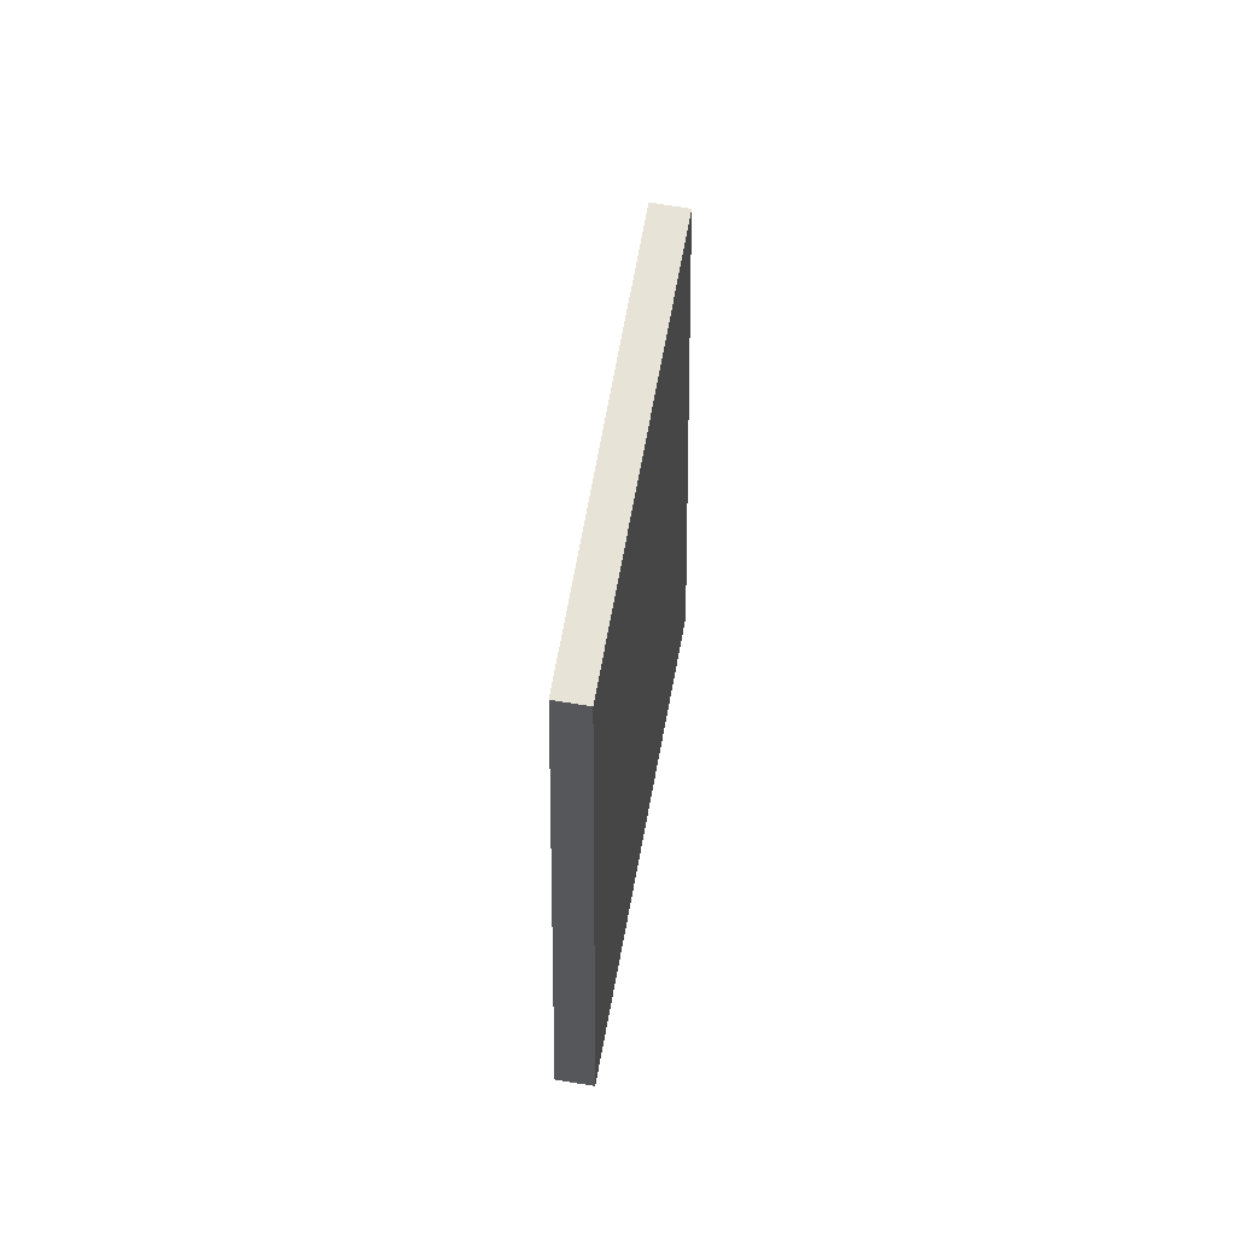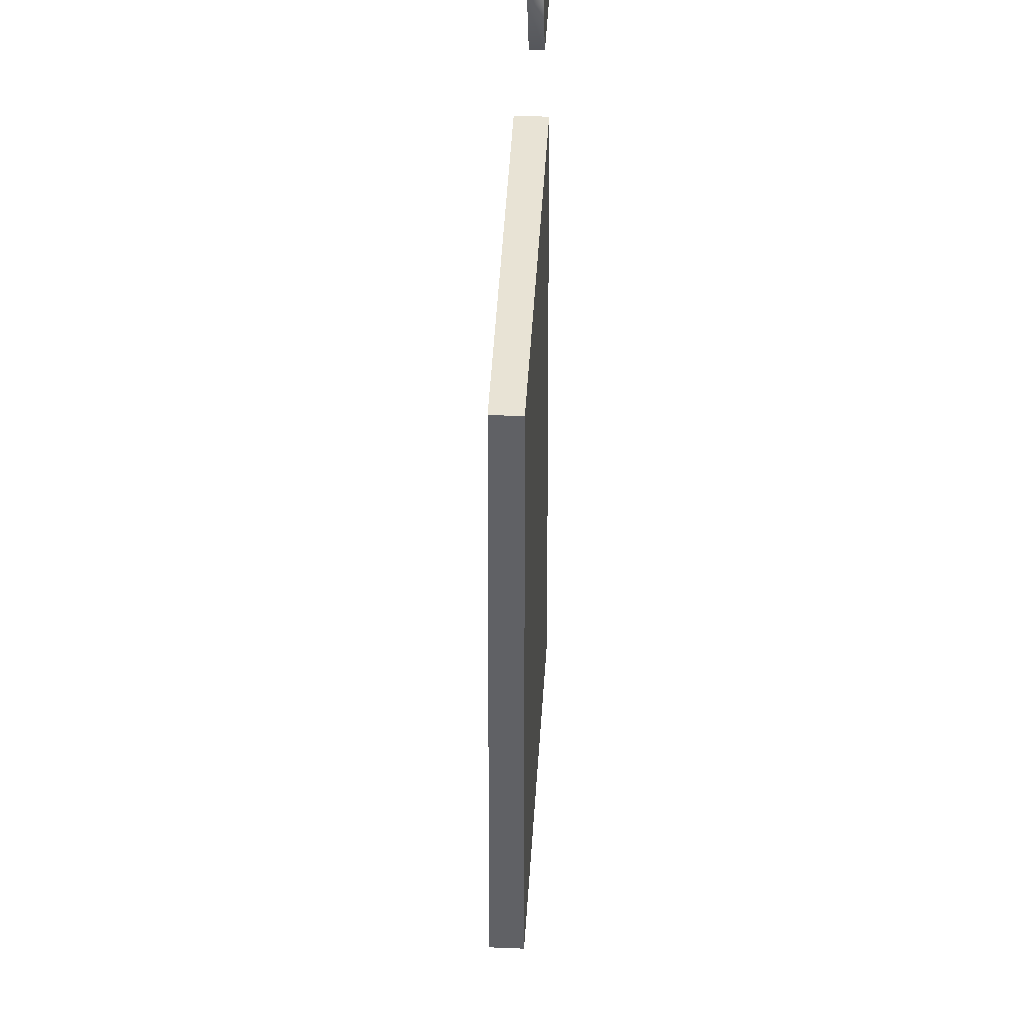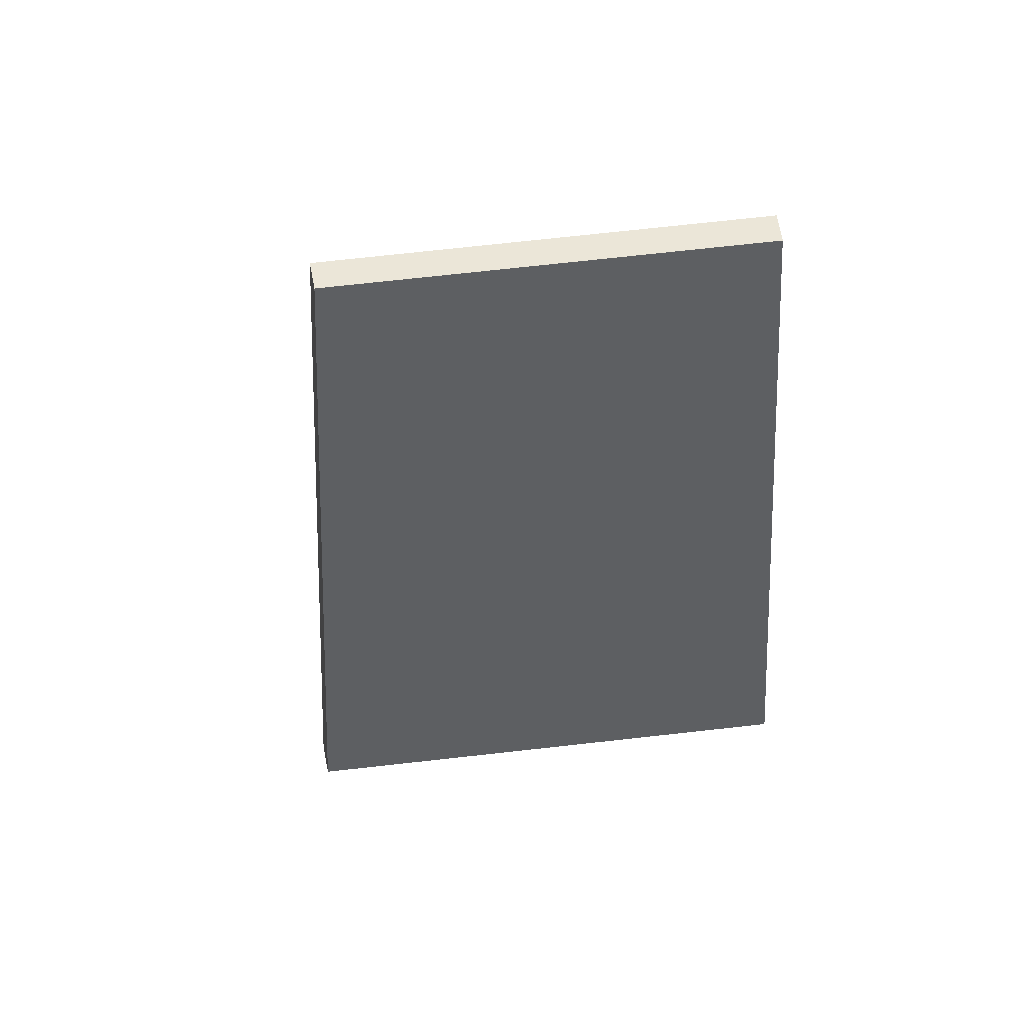
<metadata>
{"format":"obj","ext":"obj","renderer":"f3d","projection":"perspective","resolution":1024,"background":"white","views":[{"elev":62.1,"azim":9.9,"up":"+Z"},{"elev":41.2,"azim":3.1,"up":"+Z"},{"elev":46.6,"azim":-98.3,"up":"+Z"}]}
</metadata>
<code>
v 0.3 8.8 4.4
v 0.3 8.8 4.4
v 0.3 8.8 4.4
v 0.3 8.8 0.4
v 0.3 8.8 0.4
v 0.3 8.8 0.4
v 0.3 6.2 4.4
v 0.3 6.2 4.4
v 0.3 6.2 4.4
v 0.3 6.2 0.4
v 0.3 6.2 0.4
v 0.3 6.2 0.4
v 0.1 18.2 2.6
v 0.1 18.2 2.6
v 0.1 18.2 2.6
v 0.1 17.9 3
v 0.1 17.9 3
v 0.1 17.9 2.1
v 0.1 17.9 2.1
v 0.1 17.4 3
v 0.1 17.4 3
v 0.1 17.4 3
v 0.1 17.4 2.1
v 0.1 17.4 2.1
v 0.1 17.4 2.1
v 0.1 17.2 2.6
v 0.1 17.2 2.6
v 0.1 13.2 2.6
v 0.1 13.2 2.6
v 0.1 13.2 2.6
v 0.1 12.9 3
v 0.1 12.9 3
v 0.1 12.9 2.1
v 0.1 12.9 2.1
v 0.1 12.4 3
v 0.1 12.4 3
v 0.1 12.4 3
v 0.1 12.4 2.1
v 0.1 12.4 2.1
v 0.1 12.4 2.1
v 0.1 12.2 2.6
v 0.1 12.2 2.6
v 0.1 8.8 4.4
v 0.1 8.8 4.4
v 0.1 8.8 4.4
v 0.1 8.8 0.4
v 0.1 8.8 0.4
v 0.1 8.8 0.4
v 0.1 6.2 4.4
v 0.1 6.2 4.4
v 0.1 6.2 4.4
v 0.1 6.2 0.4
v 0.1 6.2 0.4
v 0.1 6.2 0.4
v 0.1 3.2 2.6
v 0.1 3.2 2.6
v 0.1 3.2 2.6
v 0.1 2.9 3
v 0.1 2.9 3
v 0.1 2.9 2.1
v 0.1 2.9 2.1
v 0.1 2.4 3
v 0.1 2.4 3
v 0.1 2.4 3
v 0.1 2.4 2.1
v 0.1 2.4 2.1
v 0.1 2.4 2.1
v 0.1 2.2 2.6
v 0.1 2.2 2.6
v 0.1 -1.8 2.6
v 0.1 -1.8 2.6
v 0.1 -1.8 2.6
v 0.1 -2.1 3
v 0.1 -2.1 3
v 0.1 -2.1 2.1
v 0.1 -2.1 2.1
v 0.1 -2.6 3
v 0.1 -2.6 3
v 0.1 -2.6 3
v 0.1 -2.6 2.1
v 0.1 -2.6 2.1
v 0.1 -2.6 2.1
v 0.1 -2.8 2.6
v 0.1 -2.8 2.6
v 0 18.2 2.6
v 0 18.2 2.6
v 0 18.2 2.6
v 0 17.9 3
v 0 17.9 3
v 0 17.9 2.1
v 0 17.9 2.1
v 0 17.4 3
v 0 17.4 3
v 0 17.4 3
v 0 17.4 2.1
v 0 17.4 2.1
v 0 17.4 2.1
v 0 17.2 2.6
v 0 17.2 2.6
v 0 13.2 2.6
v 0 13.2 2.6
v 0 13.2 2.6
v 0 12.9 3
v 0 12.9 3
v 0 12.9 2.1
v 0 12.9 2.1
v 0 12.4 3
v 0 12.4 3
v 0 12.4 3
v 0 12.4 2.1
v 0 12.4 2.1
v 0 12.4 2.1
v 0 12.2 2.6
v 0 12.2 2.6
v 0 3.2 2.6
v 0 3.2 2.6
v 0 3.2 2.6
v 0 2.9 3
v 0 2.9 3
v 0 2.9 2.1
v 0 2.9 2.1
v 0 2.4 3
v 0 2.4 3
v 0 2.4 3
v 0 2.4 2.1
v 0 2.4 2.1
v 0 2.4 2.1
v 0 2.2 2.6
v 0 2.2 2.6
v 0 -1.8 2.6
v 0 -1.8 2.6
v 0 -1.8 2.6
v 0 -2.1 3
v 0 -2.1 3
v 0 -2.1 2.1
v 0 -2.1 2.1
v 0 -2.6 3
v 0 -2.6 3
v 0 -2.6 3
v 0 -2.6 2.1
v 0 -2.6 2.1
v 0 -2.6 2.1
v 0 -2.8 2.6
v 0 -2.8 2.6
f 51 45 48
f 48 54 51
f 43 2 5
f 5 46 43
f 1 7 10
f 10 4 1
f 9 50 53
f 53 12 9
f 3 44 49
f 49 8 3
f 6 11 52
f 52 47 6
f 26 23 20
f 23 13 20
f 13 16 20
f 23 18 13
f 94 89 99
f 89 91 99
f 91 97 99
f 89 87 91
f 27 22 93
f 93 98 27
f 21 17 88
f 88 92 21
f 17 15 86
f 86 88 17
f 14 19 90
f 90 85 14
f 19 24 95
f 95 90 19
f 25 27 98
f 98 96 25
f 41 38 35
f 38 28 35
f 28 31 35
f 38 33 28
f 109 104 114
f 104 106 114
f 106 112 114
f 104 102 106
f 42 37 108
f 108 113 42
f 36 32 103
f 103 107 36
f 32 30 101
f 101 103 32
f 29 34 105
f 105 100 29
f 34 39 110
f 110 105 34
f 40 42 113
f 113 111 40
f 68 65 62
f 65 55 62
f 55 58 62
f 65 60 55
f 124 119 129
f 119 121 129
f 121 127 129
f 119 117 121
f 69 64 123
f 123 128 69
f 63 59 118
f 118 122 63
f 59 57 116
f 116 118 59
f 56 61 120
f 120 115 56
f 61 66 125
f 125 120 61
f 67 69 128
f 128 126 67
f 83 80 77
f 80 70 77
f 70 73 77
f 80 75 70
f 139 134 144
f 134 136 144
f 136 142 144
f 134 132 136
f 84 79 138
f 138 143 84
f 78 74 133
f 133 137 78
f 74 72 131
f 131 133 74
f 71 76 135
f 135 130 71
f 76 81 140
f 140 135 76
f 82 84 143
f 143 141 82

</code>
